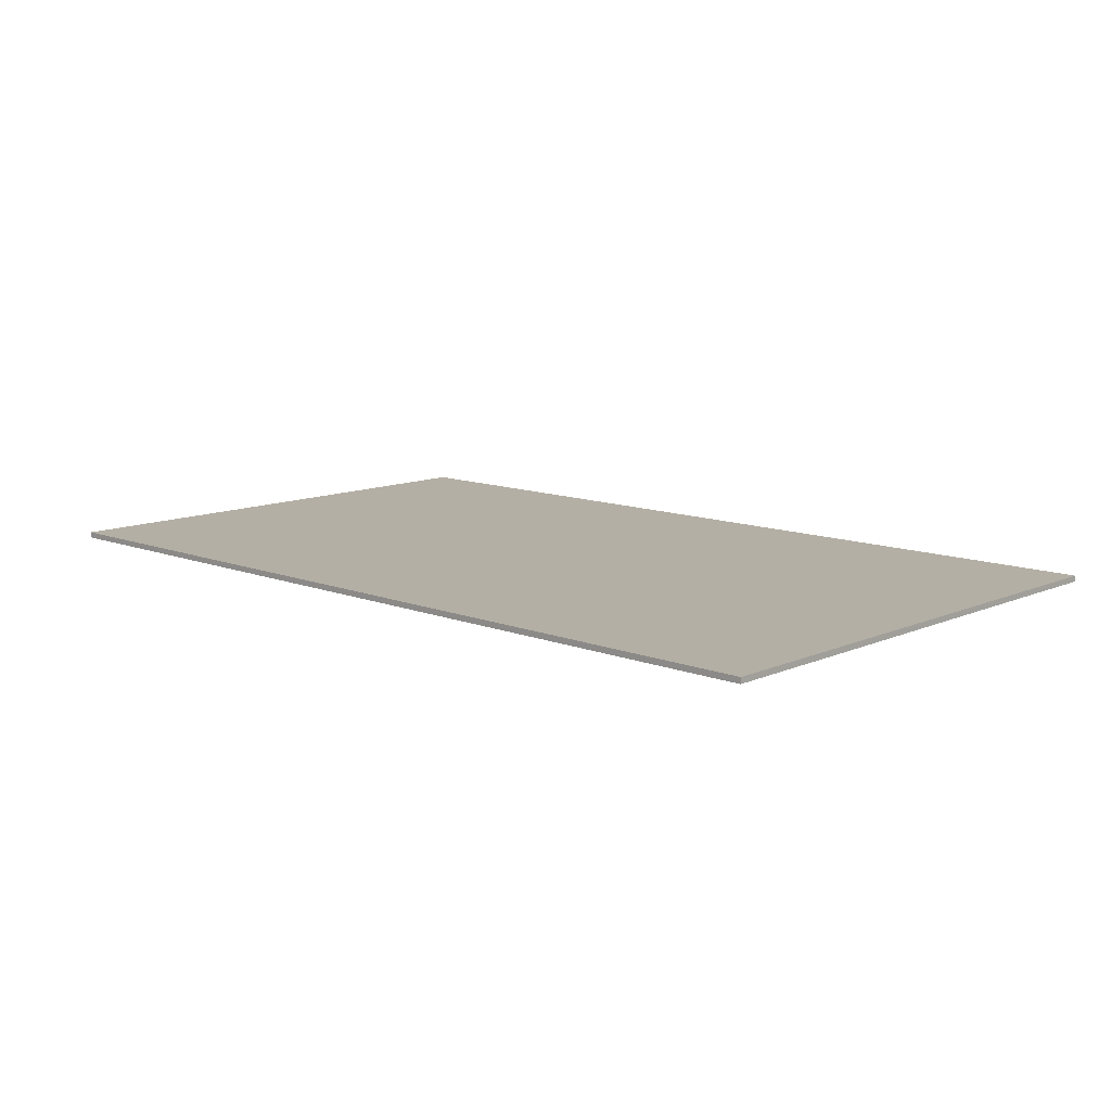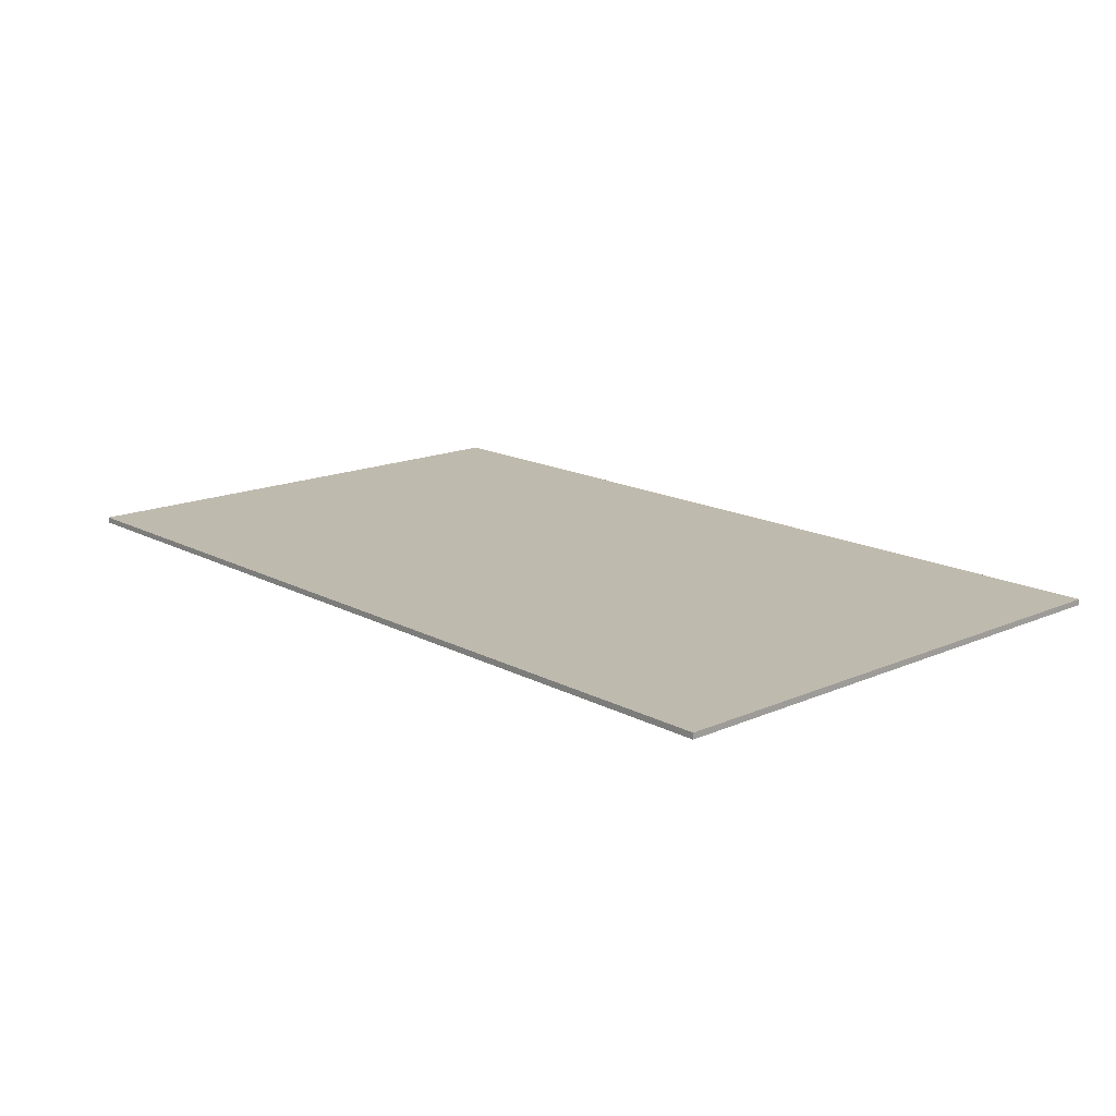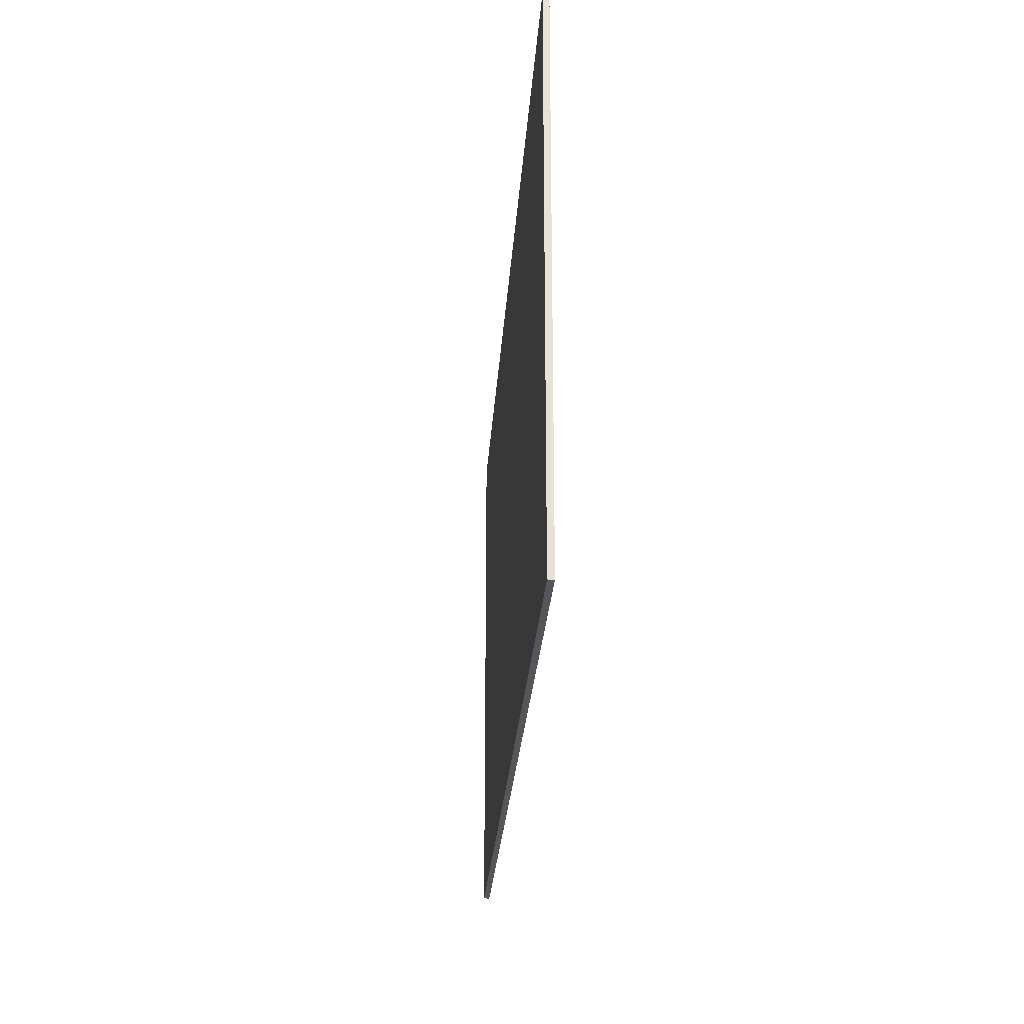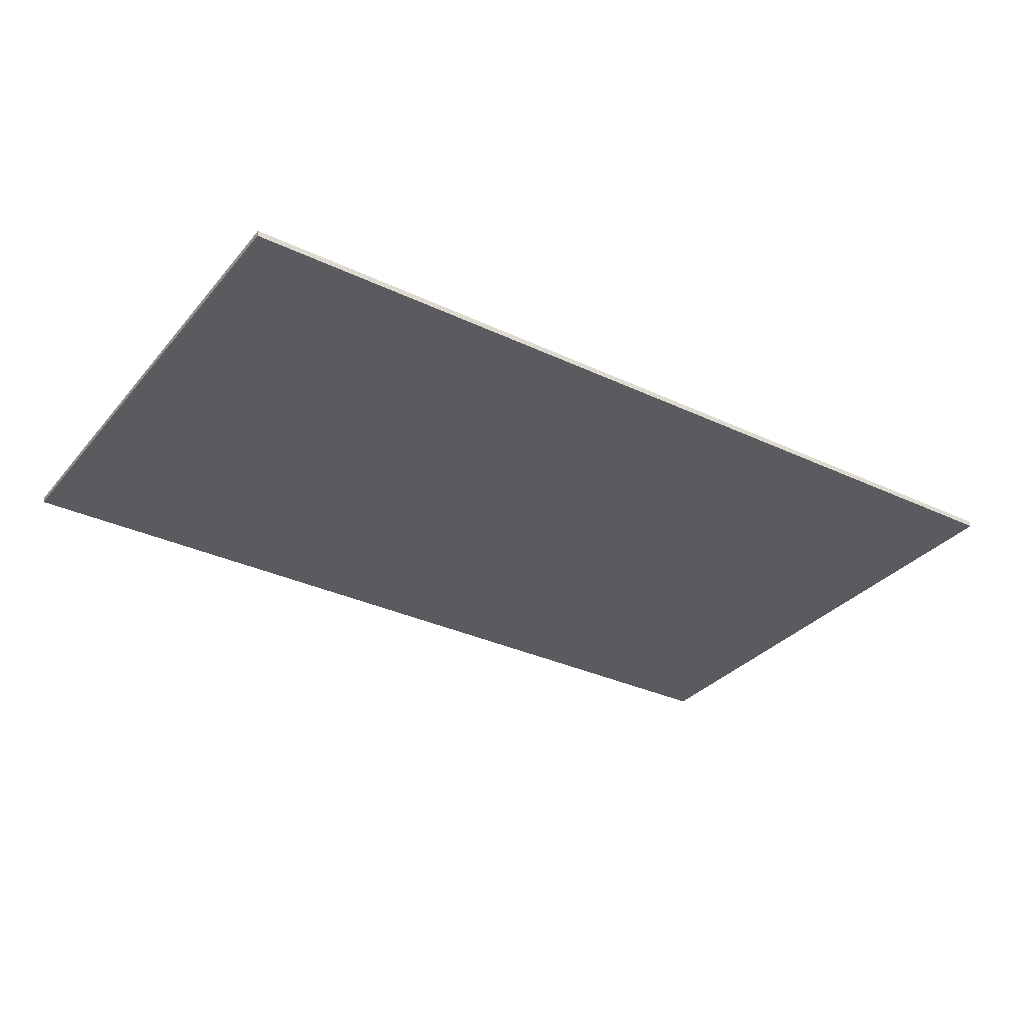
<metadata>
{"format":"obj","ext":"obj","renderer":"f3d","projection":"perspective","resolution":1024,"background":"white","views":[{"elev":11.3,"azim":43.3,"up":"+Y"},{"elev":15.8,"azim":47.8,"up":"+Y"},{"elev":-25.2,"azim":-93.6,"up":"+Z"},{"elev":-32.6,"azim":-33.3,"up":"+Y"}]}
</metadata>
<code>
v 0.36 -0.0125 0.36
v 0.04698 -0.0125 0.3569
v 0 -0.0125 0.36
v 0.36 -0.0125 0.36
v 0.09317 -0.0125 0.3477
v 0.04698 -0.0125 0.3569
v 0.36 -0.0125 0.36
v 0.1378 -0.0125 0.3326
v 0.09317 -0.0125 0.3477
v 0.36 -0.0125 0.36
v 0.18 -0.0125 0.3118
v 0.1378 -0.0125 0.3326
v 0.36 -0.0125 0.36
v 0.2192 -0.0125 0.2856
v 0.18 -0.0125 0.3118
v 0.36 -0.0125 0.36
v 0.2546 -0.0125 0.2546
v 0.2192 -0.0125 0.2856
v 0.36 -0.0125 0.36
v 0.2856 -0.0125 0.2192
v 0.2546 -0.0125 0.2546
v 0.36 -0.0125 0.36
v 0.3118 -0.0125 0.18
v 0.2856 -0.0125 0.2192
v 0.36 -0.0125 0.36
v 0.3326 -0.0125 0.1378
v 0.3118 -0.0125 0.18
v -0.36 -0.0125 0.36
v -0.04698 -0.0125 0.3569
v 0 -0.0125 0.36
v -0.36 -0.0125 0.36
v -0.09317 -0.0125 0.3477
v -0.04698 -0.0125 0.3569
v -0.36 -0.0125 0.36
v -0.1378 -0.0125 0.3326
v -0.09317 -0.0125 0.3477
v -0.36 -0.0125 0.36
v -0.18 -0.0125 0.3118
v -0.1378 -0.0125 0.3326
v -0.36 -0.0125 0.36
v -0.2192 -0.0125 0.2856
v -0.18 -0.0125 0.3118
v -0.36 -0.0125 0.36
v -0.2546 -0.0125 0.2546
v -0.2192 -0.0125 0.2856
v -0.36 -0.0125 0.36
v -0.2856 -0.0125 0.2192
v -0.2546 -0.0125 0.2546
v -0.36 -0.0125 0.36
v -0.3118 -0.0125 0.18
v -0.2856 -0.0125 0.2192
v -0.36 -0.0125 0.36
v -0.3326 -0.0125 0.1378
v -0.3118 -0.0125 0.18
v 0.36 -0.0125 -0.36
v 0.04698 -0.0125 -0.3569
v 0 -0.0125 -0.36
v 0.36 -0.0125 -0.36
v 0.09317 -0.0125 -0.3477
v 0.04698 -0.0125 -0.3569
v 0.36 -0.0125 -0.36
v 0.1378 -0.0125 -0.3326
v 0.09317 -0.0125 -0.3477
v 0.36 -0.0125 -0.36
v 0.18 -0.0125 -0.3118
v 0.1378 -0.0125 -0.3326
v 0.36 -0.0125 -0.36
v 0.2192 -0.0125 -0.2856
v 0.18 -0.0125 -0.3118
v 0.36 -0.0125 -0.36
v 0.2546 -0.0125 -0.2546
v 0.2192 -0.0125 -0.2856
v 0.36 -0.0125 -0.36
v 0.2856 -0.0125 -0.2192
v 0.2546 -0.0125 -0.2546
v 0.36 -0.0125 -0.36
v 0.3118 -0.0125 -0.18
v 0.2856 -0.0125 -0.2192
v 0.36 -0.0125 -0.36
v 0.3326 -0.0125 -0.1378
v 0.3118 -0.0125 -0.18
v -0.36 -0.0125 -0.36
v -0.04698 -0.0125 -0.3569
v 0 -0.0125 -0.36
v -0.36 -0.0125 -0.36
v -0.09317 -0.0125 -0.3477
v -0.04698 -0.0125 -0.3569
v -0.36 -0.0125 -0.36
v -0.1378 -0.0125 -0.3326
v -0.09317 -0.0125 -0.3477
v -0.36 -0.0125 -0.36
v -0.18 -0.0125 -0.3118
v -0.1378 -0.0125 -0.3326
v -0.36 -0.0125 -0.36
v -0.2192 -0.0125 -0.2856
v -0.18 -0.0125 -0.3118
v -0.36 -0.0125 -0.36
v -0.2546 -0.0125 -0.2546
v -0.2192 -0.0125 -0.2856
v -0.36 -0.0125 -0.36
v -0.2856 -0.0125 -0.2192
v -0.2546 -0.0125 -0.2546
v -0.36 -0.0125 -0.36
v -0.3118 -0.0125 -0.18
v -0.2856 -0.0125 -0.2192
v -0.36 -0.0125 -0.36
v -0.3326 -0.0125 -0.1378
v -0.3118 -0.0125 -0.18
v 0.9 -0.0125 0.36
v 0.9 -0.0125 0
v 0.5715 -0.0125 0.36
v 0.5715 -0.0125 -0.36
v 0.9 -0.0125 0
v 0.9 -0.0125 -0.36
v -0.5715 -0.0125 0.36
v -0.9 -0.0125 0
v -0.9 -0.0125 0.36
v -0.9 -0.0125 -0.36
v -0.9 -0.0125 0
v -0.5715 -0.0125 -0.36
v 0.2025 -0.0125 0
v 0.1432 -0.0125 -0.1432
v 0 -0.0125 -0.2025
v 0.2025 -0.0125 0
v 0.1432 -0.0125 0.1432
v 0 -0.0125 0.2025
v -0.2025 -0.0125 0
v -0.1432 -0.0125 -0.1432
v 0 -0.0125 -0.2025
v -0.2025 -0.0125 0
v -0.1432 -0.0125 0.1432
v 0 -0.0125 0.2025
v 0.072 -0.0125 0.072
v 0.05091 -0.0125 0.05091
v 0.072 -0.0125 0
v 0.072 -0.0125 0.072
v 0 -0.0125 0.072
v 0.05091 -0.0125 0.05091
v -0.072 -0.0125 0.072
v -0.05091 -0.0125 0.05091
v 0 -0.0125 0.072
v -0.072 -0.0125 0.072
v -0.072 -0.0125 0
v -0.05091 -0.0125 0.05091
v -0.072 -0.0125 -0.072
v -0.05091 -0.0125 -0.05091
v -0.072 -0.0125 0
v -0.072 -0.0125 -0.072
v 0 -0.0125 -0.072
v -0.05091 -0.0125 -0.05091
v 0.072 -0.0125 -0.072
v 0.05091 -0.0125 -0.05091
v 0 -0.0125 -0.072
v 0.072 -0.0125 -0.072
v 0.072 -0.0125 0
v 0.05091 -0.0125 -0.05091
v 0 -0.0125 -0.2025
v -0.072 -0.0125 -0.072
v 0.072 -0.0125 -0.072
v 0 -0.0125 -0.2025
v 0.072 -0.0125 -0.072
v 0.2025 -0.0125 0
v 0.2025 -0.0125 0
v 0.072 -0.0125 -0.072
v 0.072 -0.0125 0.072
v 0.2025 -0.0125 0
v 0.072 -0.0125 0.072
v 0 -0.0125 0.2025
v -0.2025 -0.0125 0
v -0.072 -0.0125 0.072
v -0.072 -0.0125 -0.072
v 0.072 -0.0125 0.072
v -0.072 -0.0125 0.072
v 0 -0.0125 0.2025
v -0.072 -0.0125 0.072
v -0.2025 -0.0125 0
v 0 -0.0125 0.2025
v -0.072 -0.0125 -0.072
v 0 -0.0125 -0.2025
v -0.2025 -0.0125 0
v 0.3326 -0.0125 -0.1378
v 0.3492 -0.0125 -0.0855
v 0.612 -0.0125 -0.0855
v 0.36 -0.0125 -0.36
v 0.3326 -0.0125 0.1378
v 0.36 -0.0125 0.36
v 0.612 -0.0125 0.0855
v 0.3492 -0.0125 0.0855
v -0.3326 -0.0125 -0.1378
v -0.36 -0.0125 -0.36
v -0.612 -0.0125 -0.0855
v -0.3492 -0.0125 -0.0855
v -0.612 -0.0125 0.0855
v -0.36 -0.0125 0.36
v -0.3326 -0.0125 0.1378
v -0.3492 -0.0125 0.0855
v 0 -0.0125 0.36
v 0.04698 -0.0125 0.3569
v 0.09317 -0.0125 0.3477
v 0 -0.0125 0.36
v 0.09317 -0.0125 0.3477
v 0.1378 -0.0125 0.3326
v 0 -0.0125 0.36
v 0.1378 -0.0125 0.3326
v 0.18 -0.0125 0.3118
v 0 -0.0125 0.36
v 0.18 -0.0125 0.3118
v 0.2192 -0.0125 0.2856
v 0 -0.0125 0.36
v 0.2192 -0.0125 0.2856
v 0.2546 -0.0125 0.2546
v 0 -0.0125 0.36
v 0.2546 -0.0125 0.2546
v 0.2856 -0.0125 0.2192
v 0 -0.0125 0.36
v 0.2856 -0.0125 0.2192
v 0.3118 -0.0125 0.18
v 0 -0.0125 0.36
v 0.3118 -0.0125 0.18
v 0.3326 -0.0125 0.1378
v 0 -0.0125 0.36
v -0.04698 -0.0125 0.3569
v -0.09317 -0.0125 0.3477
v 0 -0.0125 0.36
v -0.09317 -0.0125 0.3477
v -0.1378 -0.0125 0.3326
v 0 -0.0125 0.36
v -0.1378 -0.0125 0.3326
v -0.18 -0.0125 0.3118
v 0 -0.0125 0.36
v -0.18 -0.0125 0.3118
v -0.2192 -0.0125 0.2856
v 0 -0.0125 0.36
v -0.2192 -0.0125 0.2856
v -0.2546 -0.0125 0.2546
v 0 -0.0125 0.36
v -0.2546 -0.0125 0.2546
v -0.2856 -0.0125 0.2192
v 0 -0.0125 0.36
v -0.2856 -0.0125 0.2192
v -0.3118 -0.0125 0.18
v 0 -0.0125 0.36
v -0.3118 -0.0125 0.18
v -0.3326 -0.0125 0.1378
v 0 -0.0125 -0.36
v 0.04698 -0.0125 -0.3569
v 0.09317 -0.0125 -0.3477
v 0 -0.0125 -0.36
v 0.09317 -0.0125 -0.3477
v 0.1378 -0.0125 -0.3326
v 0 -0.0125 -0.36
v 0.1378 -0.0125 -0.3326
v 0.18 -0.0125 -0.3118
v 0 -0.0125 -0.36
v 0.18 -0.0125 -0.3118
v 0.2192 -0.0125 -0.2856
v 0 -0.0125 -0.36
v 0.2192 -0.0125 -0.2856
v 0.2546 -0.0125 -0.2546
v 0 -0.0125 -0.36
v 0.2546 -0.0125 -0.2546
v 0.2856 -0.0125 -0.2192
v 0 -0.0125 -0.36
v 0.2856 -0.0125 -0.2192
v 0.3118 -0.0125 -0.18
v 0 -0.0125 -0.36
v 0.3118 -0.0125 -0.18
v 0.3326 -0.0125 -0.1378
v 0 -0.0125 -0.36
v -0.04698 -0.0125 -0.3569
v -0.09317 -0.0125 -0.3477
v 0 -0.0125 -0.36
v -0.09317 -0.0125 -0.3477
v -0.1378 -0.0125 -0.3326
v 0 -0.0125 -0.36
v -0.1378 -0.0125 -0.3326
v -0.18 -0.0125 -0.3118
v 0 -0.0125 -0.36
v -0.18 -0.0125 -0.3118
v -0.2192 -0.0125 -0.2856
v 0 -0.0125 -0.36
v -0.2192 -0.0125 -0.2856
v -0.2546 -0.0125 -0.2546
v 0 -0.0125 -0.36
v -0.2546 -0.0125 -0.2546
v -0.2856 -0.0125 -0.2192
v 0 -0.0125 -0.36
v -0.2856 -0.0125 -0.2192
v -0.3118 -0.0125 -0.18
v 0 -0.0125 -0.36
v -0.3118 -0.0125 -0.18
v -0.3326 -0.0125 -0.1378
v 0.2025 -0.0125 -0.2025
v 0.1432 -0.0125 -0.1432
v 0.2025 -0.0125 0
v 0.2025 -0.0125 -0.2025
v 0 -0.0125 -0.2025
v 0.1432 -0.0125 -0.1432
v -0.2025 -0.0125 -0.2025
v -0.1432 -0.0125 -0.1432
v 0 -0.0125 -0.2025
v -0.2025 -0.0125 -0.2025
v -0.2025 -0.0125 0
v -0.1432 -0.0125 -0.1432
v -0.2025 -0.0125 0.2025
v -0.1432 -0.0125 0.1432
v -0.2025 -0.0125 0
v -0.2025 -0.0125 0.2025
v 0 -0.0125 0.2025
v -0.1432 -0.0125 0.1432
v 0.2025 -0.0125 0.2025
v 0.1432 -0.0125 0.1432
v 0 -0.0125 0.2025
v 0.2025 -0.0125 0.2025
v 0.2025 -0.0125 0
v 0.1432 -0.0125 0.1432
v 0 -0.0125 0
v 0.072 -0.0125 0
v 0.05091 -0.0125 0.05091
v 0 -0.0125 0
v 0.05091 -0.0125 0.05091
v 0 -0.0125 0.072
v 0 -0.0125 0
v 0 -0.0125 0.072
v -0.05091 -0.0125 0.05091
v 0 -0.0125 0
v -0.05091 -0.0125 0.05091
v -0.072 -0.0125 0
v 0 -0.0125 0
v -0.072 -0.0125 0
v -0.05091 -0.0125 -0.05091
v 0 -0.0125 0
v -0.05091 -0.0125 -0.05091
v 0 -0.0125 -0.072
v 0 -0.0125 0
v 0 -0.0125 -0.072
v 0.05091 -0.0125 -0.05091
v 0 -0.0125 0
v 0.05091 -0.0125 -0.05091
v 0.072 -0.0125 0
v 0.2025 -0.0125 -0.2025
v 0 -0.0125 -0.36
v -0.2025 -0.0125 -0.2025
v 0 -0.0125 -0.36
v 0.2025 -0.0125 -0.2025
v 0.3326 -0.0125 -0.1378
v 0.3492 -0.0125 0.0855
v 0.3492 -0.0125 -0.0855
v 0.2025 -0.0125 -0.2025
v 0.2025 -0.0125 0.2025
v -0.2025 -0.0125 -0.2025
v 0 -0.0125 -0.36
v -0.3326 -0.0125 -0.1378
v 0.3326 -0.0125 0.1378
v 0.2025 -0.0125 0.2025
v 0 -0.0125 0.36
v 0 -0.0125 0.36
v 0.2025 -0.0125 0.2025
v -0.2025 -0.0125 0.2025
v -0.2025 -0.0125 0.2025
v -0.3326 -0.0125 0.1378
v 0 -0.0125 0.36
v -0.3492 -0.0125 0.0855
v -0.2025 -0.0125 0.2025
v -0.2025 -0.0125 -0.2025
v -0.3492 -0.0125 -0.0855
v -0.612 -0.0125 -0.0855
v -0.36 -0.0125 -0.36
v -0.5715 -0.0125 -0.36
v -0.9 -0.0125 0
v -0.9 -0.0125 0
v -0.5715 -0.0125 0.36
v -0.36 -0.0125 0.36
v -0.612 -0.0125 0.0855
v -0.3492 -0.0125 -0.0855
v -0.612 -0.0125 -0.0855
v -0.612 -0.0125 0.0855
v -0.3492 -0.0125 0.0855
v -0.612 -0.0125 0.0855
v -0.612 -0.0125 -0.0855
v -0.9 -0.0125 0
v 0.612 -0.0125 -0.0855
v 0.612 -0.0125 0.0855
v 0.9 -0.0125 0
v 0.5715 -0.0125 -0.36
v 0.36 -0.0125 -0.36
v 0.612 -0.0125 -0.0855
v 0.9 -0.0125 0
v 0.9 -0.0125 0
v 0.612 -0.0125 0.0855
v 0.36 -0.0125 0.36
v 0.5715 -0.0125 0.36
v 0.612 -0.0125 -0.0855
v 0.3492 -0.0125 -0.0855
v 0.3492 -0.0125 0.0855
v 0.612 -0.0125 0.0855
v 0.3326 -0.0125 -0.1378
v 0.2025 -0.0125 -0.2025
v 0.3492 -0.0125 -0.0855
v -0.2025 -0.0125 0.2025
v -0.3492 -0.0125 0.0855
v -0.3326 -0.0125 0.1378
v -0.3492 -0.0125 -0.0855
v -0.2025 -0.0125 -0.2025
v -0.3326 -0.0125 -0.1378
v 0.3492 -0.0125 0.0855
v 0.2025 -0.0125 0.2025
v 0.3326 -0.0125 0.1378
v 0.975 0 0.575
v 0.975 0 -0.575
v -0.975 0 -0.575
v -0.975 0 0.575
v -0.975 -0.0125 0.575
v 0.975 -0.0125 0.575
v 0.975 0 0.575
v -0.975 0 0.575
v -0.975 -0.0125 -0.575
v -0.975 -0.0125 0.575
v -0.975 0 0.575
v -0.975 0 -0.575
v 0.975 -0.0125 -0.575
v -0.975 -0.0125 -0.575
v -0.975 0 -0.575
v 0.975 0 -0.575
v 0.975 -0.0125 0.575
v 0.975 -0.0125 -0.575
v 0.975 0 -0.575
v 0.975 0 0.575
v -0.975 -0.0125 0.575
v -0.9 -0.0125 0.36
v 0.9 -0.0125 0.36
v 0.975 -0.0125 0.575
v 0.975 -0.0125 -0.575
v 0.9 -0.0125 -0.36
v -0.9 -0.0125 -0.36
v -0.975 -0.0125 -0.575
v 0.975 -0.0125 0.575
v 0.9 -0.0125 0.36
v 0.9 -0.0125 -0.36
v 0.975 -0.0125 -0.575
v -0.975 -0.0125 -0.575
v -0.9 -0.0125 -0.36
v -0.9 -0.0125 0.36
v -0.975 -0.0125 0.575
g mesh450379
f 1 3 2
f 4 6 5
f 7 9 8
f 10 12 11
f 13 15 14
f 16 18 17
f 19 21 20
f 22 24 23
f 25 27 26
g mesh450381
f 28 29 30
f 31 32 33
f 34 35 36
f 37 38 39
f 40 41 42
f 43 44 45
f 46 47 48
f 49 50 51
f 52 53 54
g mesh450383
f 55 56 57
f 58 59 60
f 61 62 63
f 64 65 66
f 67 68 69
f 70 71 72
f 73 74 75
f 76 77 78
f 79 80 81
g mesh450385
f 82 84 83
f 85 87 86
f 88 90 89
f 91 93 92
f 94 96 95
f 97 99 98
f 100 102 101
f 103 105 104
f 106 108 107
f 109 111 110
f 112 114 113
f 115 117 116
f 118 120 119
g mesh450387
f 121 123 122
g mesh450389
f 124 125 126
g mesh450391
f 127 128 129
g mesh450393
f 130 132 131
g mesh450395
f 133 134 135
f 136 137 138
f 139 140 141
f 142 143 144
f 145 146 147
f 148 149 150
f 151 152 153
f 154 155 156
f 157 159 158
f 160 162 161
f 163 165 164
f 166 168 167
f 169 171 170
f 172 174 173
f 175 177 176
f 178 180 179
f 181 183 182
f 183 181 184
f 185 187 186
f 187 185 188
f 189 191 190
f 191 189 192
f 193 195 194
f 195 193 196
g mesh450399
f 197 199 198
f 200 202 201
f 203 205 204
f 206 208 207
f 209 211 210
f 212 214 213
f 215 217 216
f 218 220 219
g mesh450401
f 221 222 223
f 224 225 226
f 227 228 229
f 230 231 232
f 233 234 235
f 236 237 238
f 239 240 241
f 242 243 244
g mesh450403
f 245 246 247
f 248 249 250
f 251 252 253
f 254 255 256
f 257 258 259
f 260 261 262
f 263 264 265
f 266 267 268
g mesh450405
f 269 271 270
f 272 274 273
f 275 277 276
f 278 280 279
f 281 283 282
f 284 286 285
f 287 289 288
f 290 292 291
g mesh450407
f 293 295 294
f 296 298 297
f 299 301 300
f 302 304 303
f 305 307 306
f 308 310 309
f 311 313 312
f 314 316 315
g mesh450409
f 317 318 319
f 320 321 322
f 323 324 325
f 326 327 328
f 329 330 331
f 332 333 334
f 335 336 337
f 338 339 340
f 341 343 342
f 344 346 345
f 347 349 348
f 349 347 350
f 351 353 352
f 354 356 355
f 357 359 358
f 360 362 361
f 363 365 364
f 365 363 366
f 367 369 368
f 369 367 370
f 371 373 372
f 373 371 374
f 375 377 376
f 377 375 378
f 379 381 380
f 382 384 383
f 385 387 386
f 387 385 388
f 389 391 390
f 391 389 392
f 393 395 394
f 395 393 396
f 397 399 398
f 400 402 401
f 403 405 404
f 406 408 407
g mesh450413
f 409 410 411
f 411 412 409
f 413 414 415
f 415 416 413
f 417 418 419
f 419 420 417
f 421 422 423
f 423 424 421
f 425 426 427
f 427 428 425
g mesh450415
f 429 430 431
f 431 432 429
f 433 434 435
f 435 436 433
f 437 438 439
f 439 440 437
f 441 442 443
f 443 444 441

</code>
